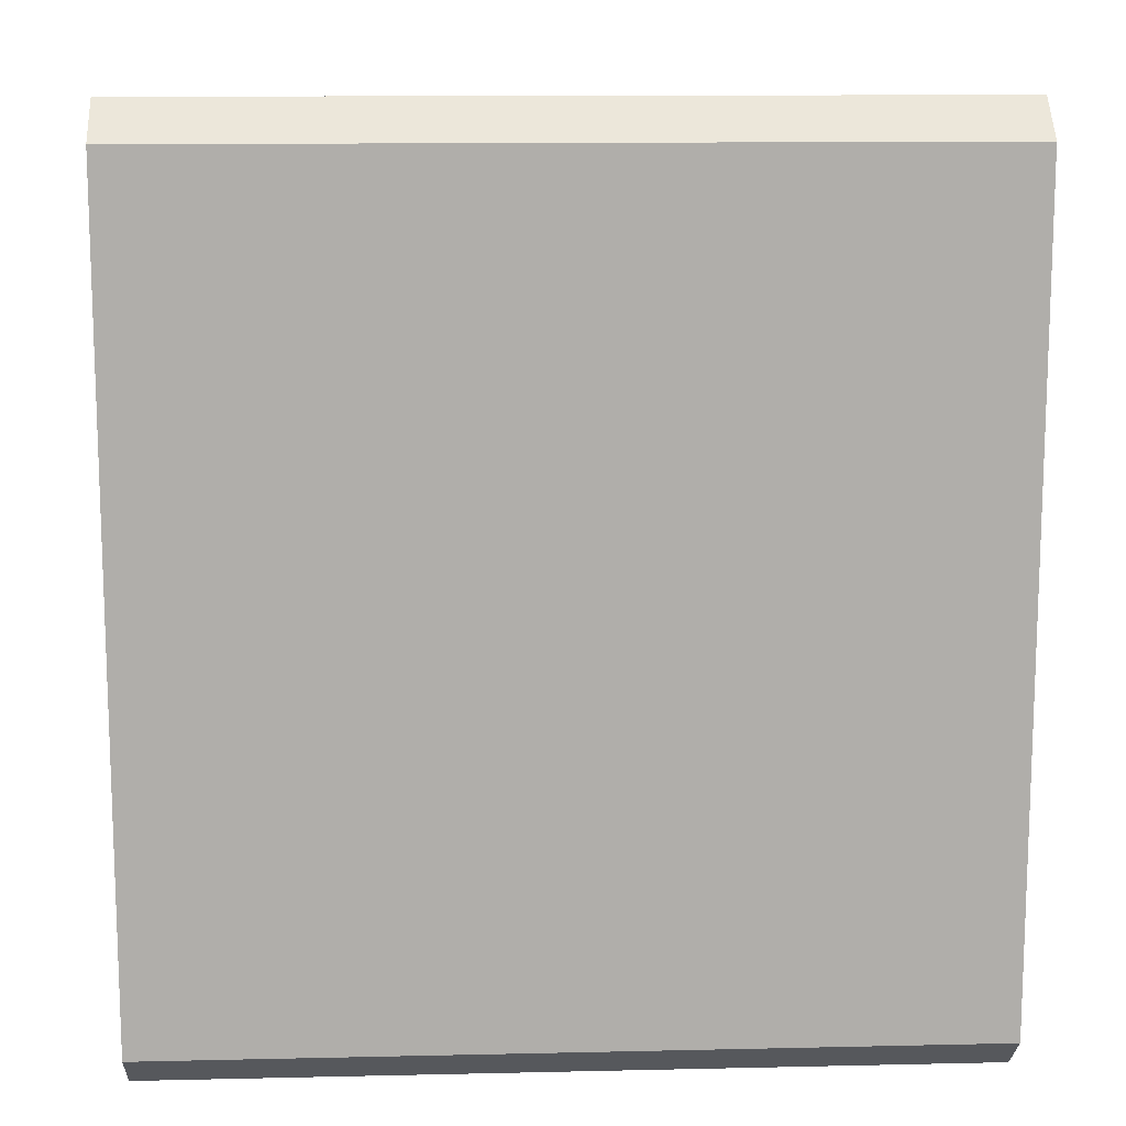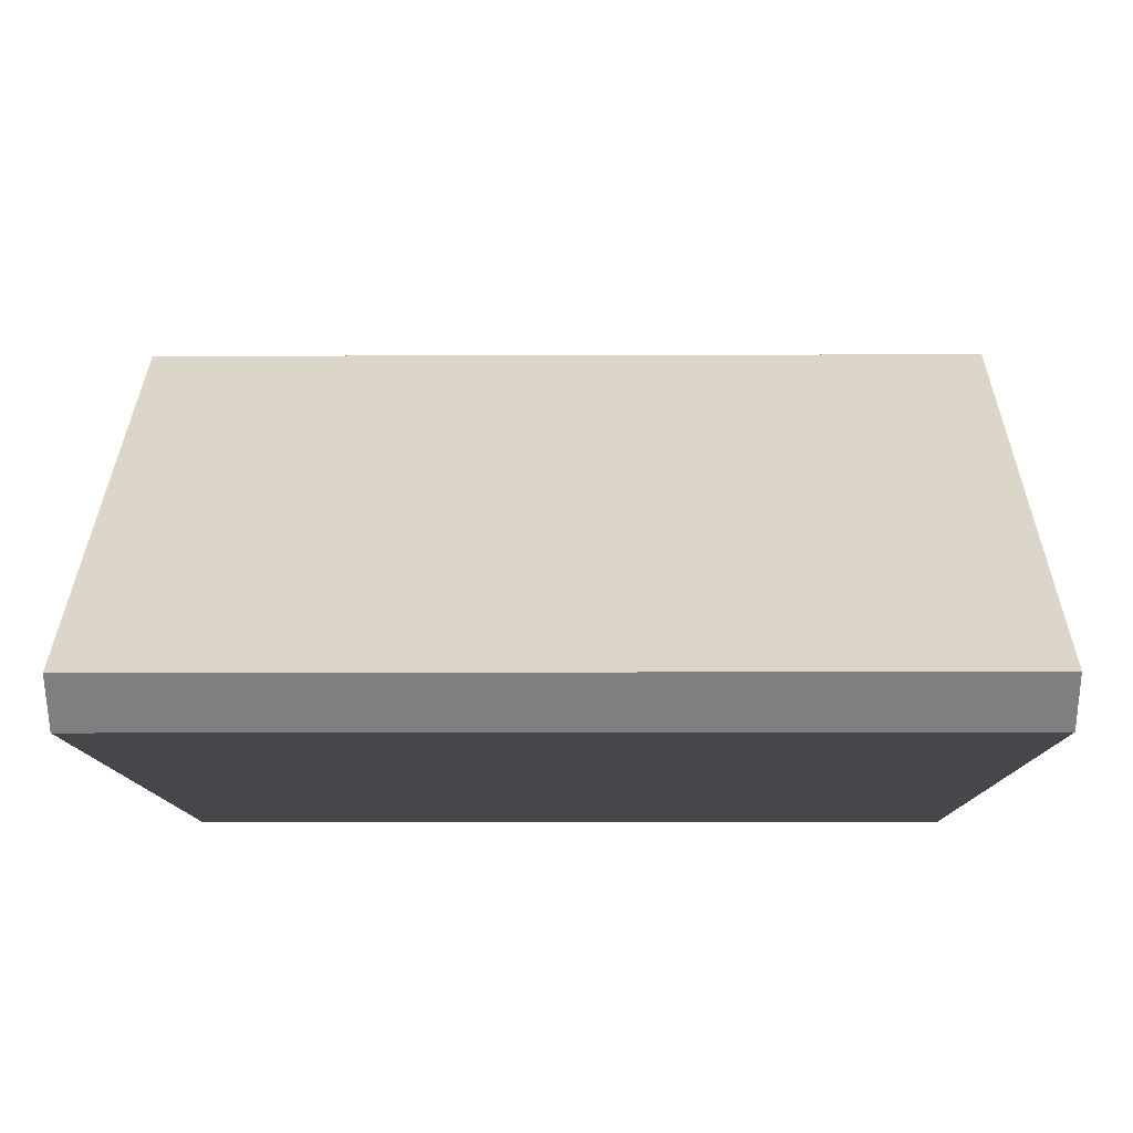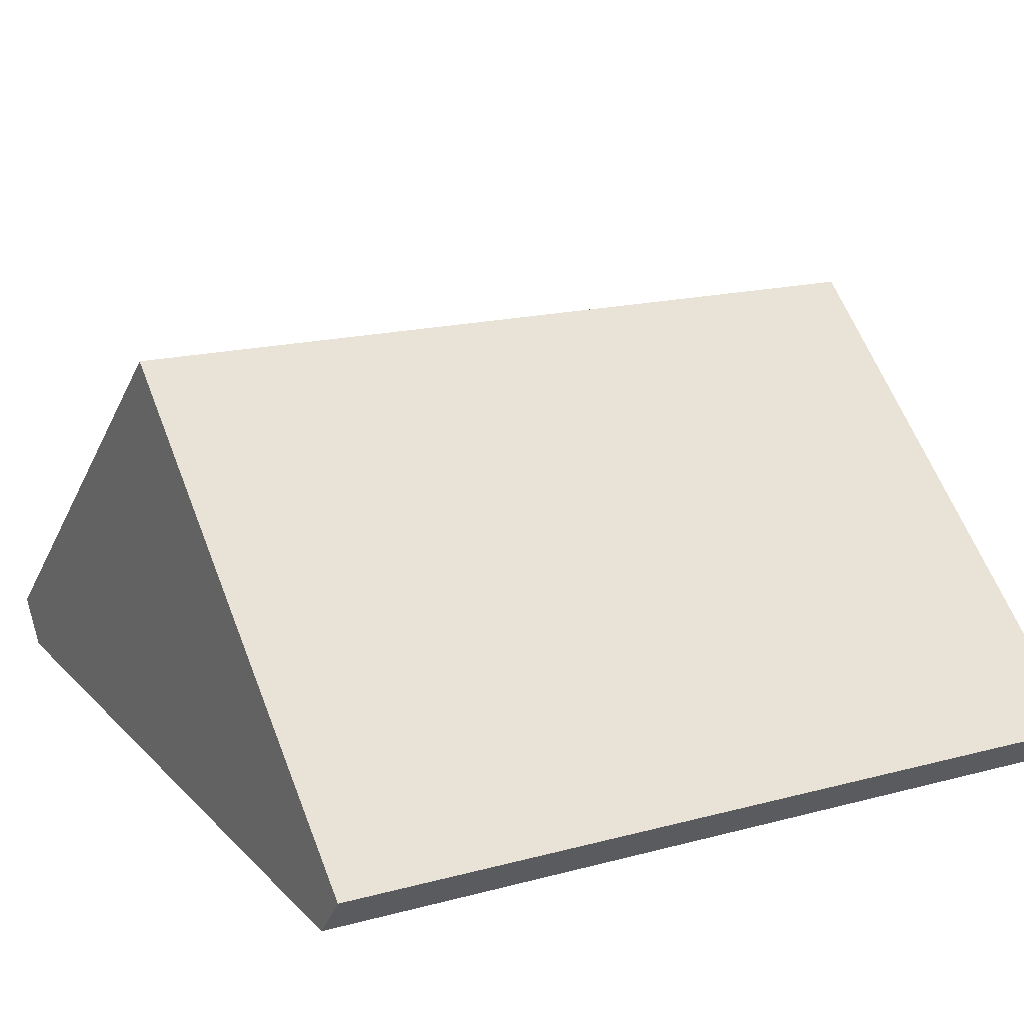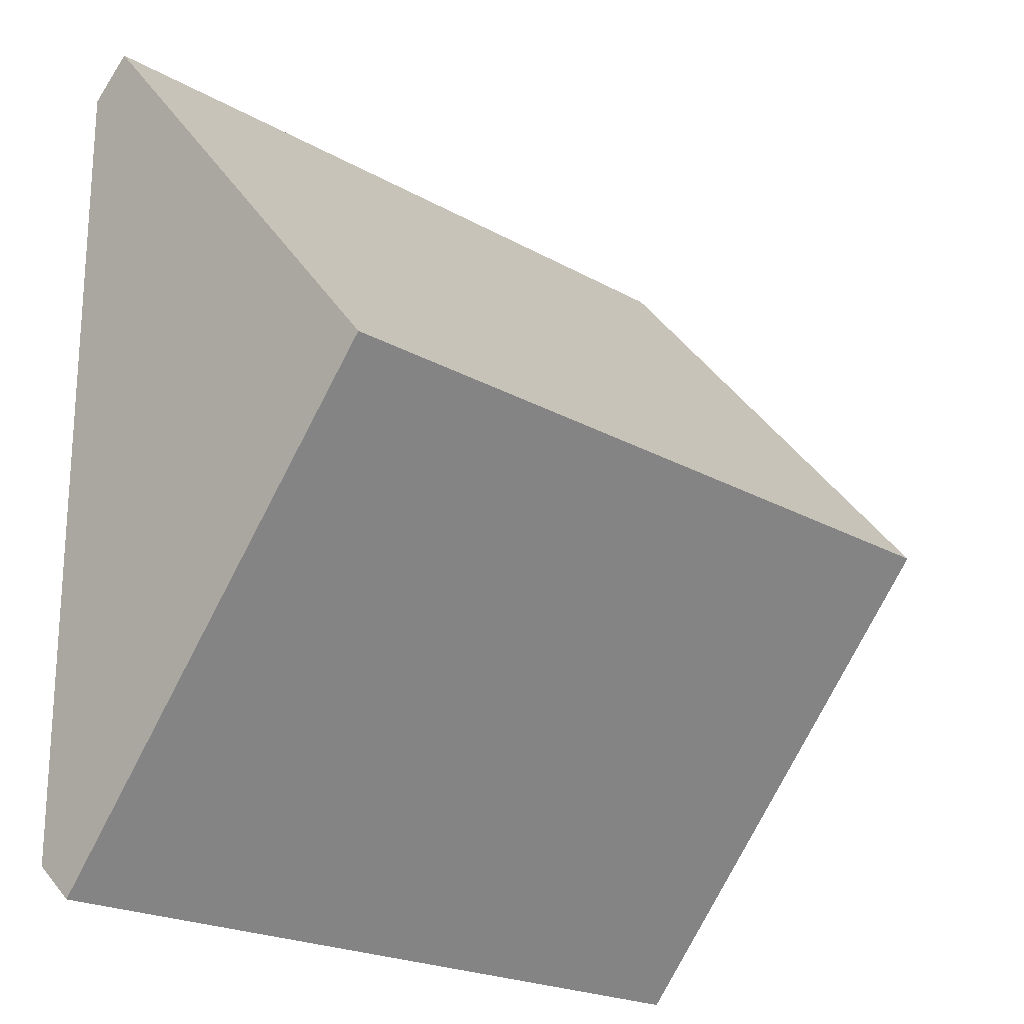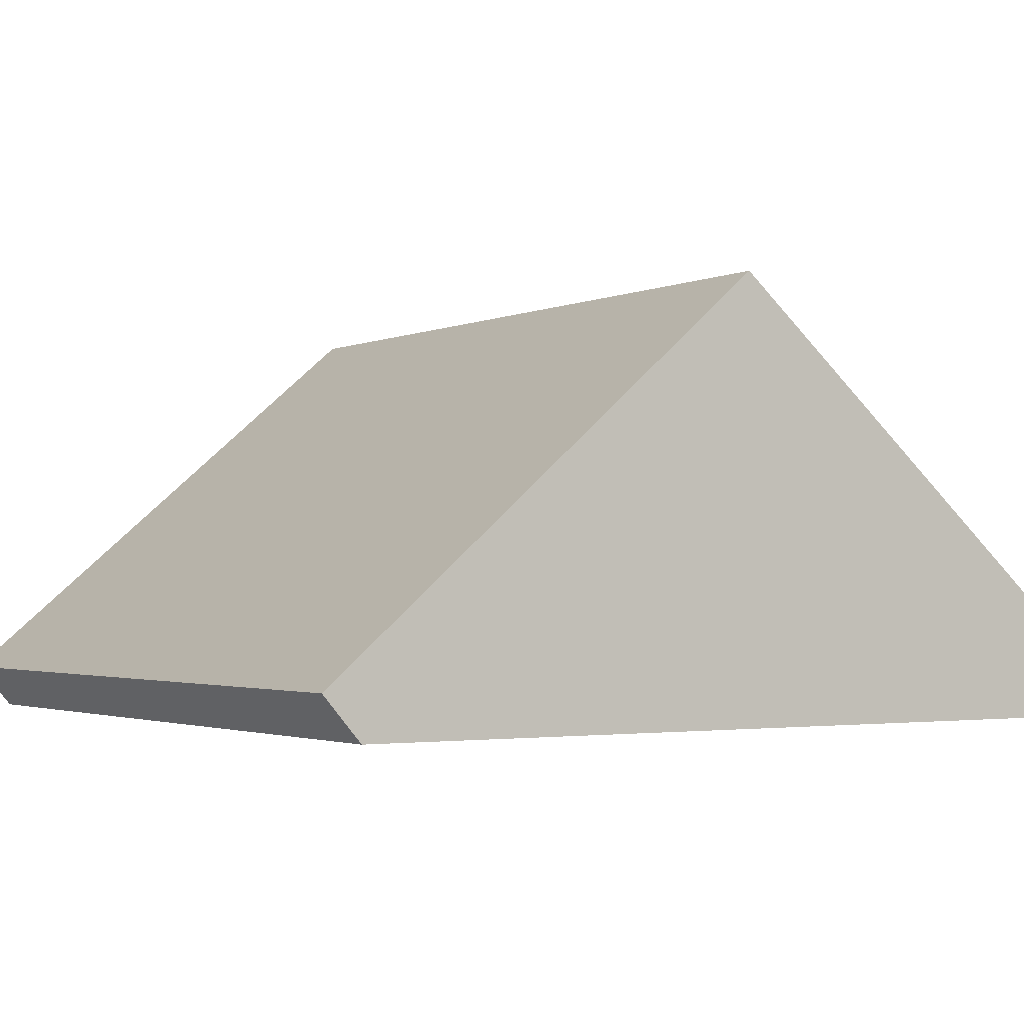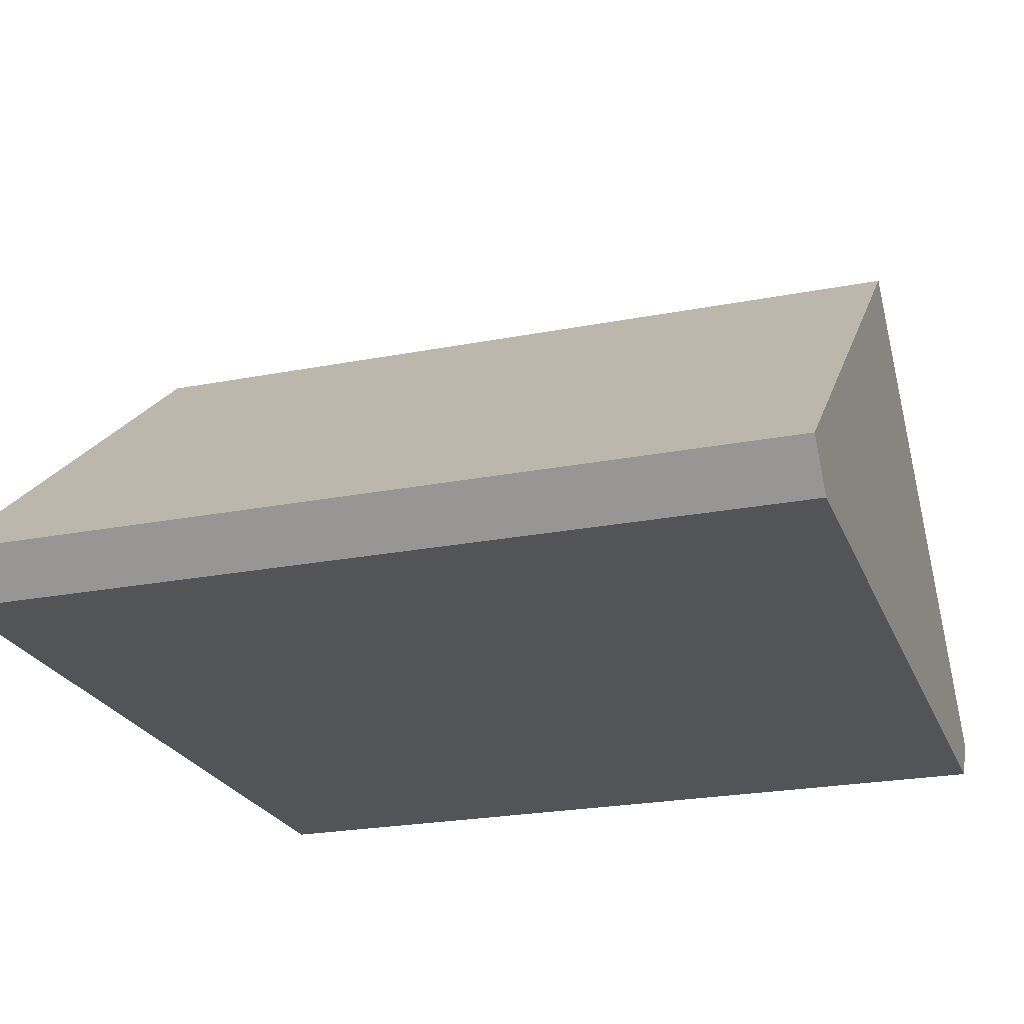
<metadata>
{"format":"obj","ext":"obj","renderer":"f3d","projection":"perspective","resolution":1024,"background":"white","views":[{"elev":12.5,"azim":-3.0,"up":"+Z"},{"elev":-10.7,"azim":-179.5,"up":"+Y"},{"elev":17.1,"azim":-28.3,"up":"+Y"},{"elev":-21.1,"azim":134.4,"up":"+Z"},{"elev":-2.0,"azim":57.4,"up":"+Y"},{"elev":-23.6,"azim":18.1,"up":"+Y"}]}
</metadata>
<code>
o roof4
v 0.5 0 0.5
v 0.5 0 -0.5
v 0.5 0.4271 0
v -0.5 0 0.5
v -0.5 0 -0.5
v -0.5 0.4271 0
v -0.5 0.05271 0.5456
v -0.5 0.5188 0
v -0.5 0.05271 -0.5456
v 0.5 0.05271 0.5456
v 0.5 0.5188 0
v 0.5 0.05271 -0.5456
f 1 2 3
f 5 1 4
f 5 4 6
f 4 3 6
f 2 6 3
f 5 2 1
f 4 1 3
f 2 5 6
f 9 5 6
f 11 7 10
f 3 12 11
f 5 12 2
f 8 12 9
f 1 7 4
f 4 7 6
f 7 8 6
f 8 9 6
f 11 8 7
f 10 1 3
f 3 2 12
f 11 10 3
f 5 9 12
f 8 11 12
f 1 10 7

</code>
